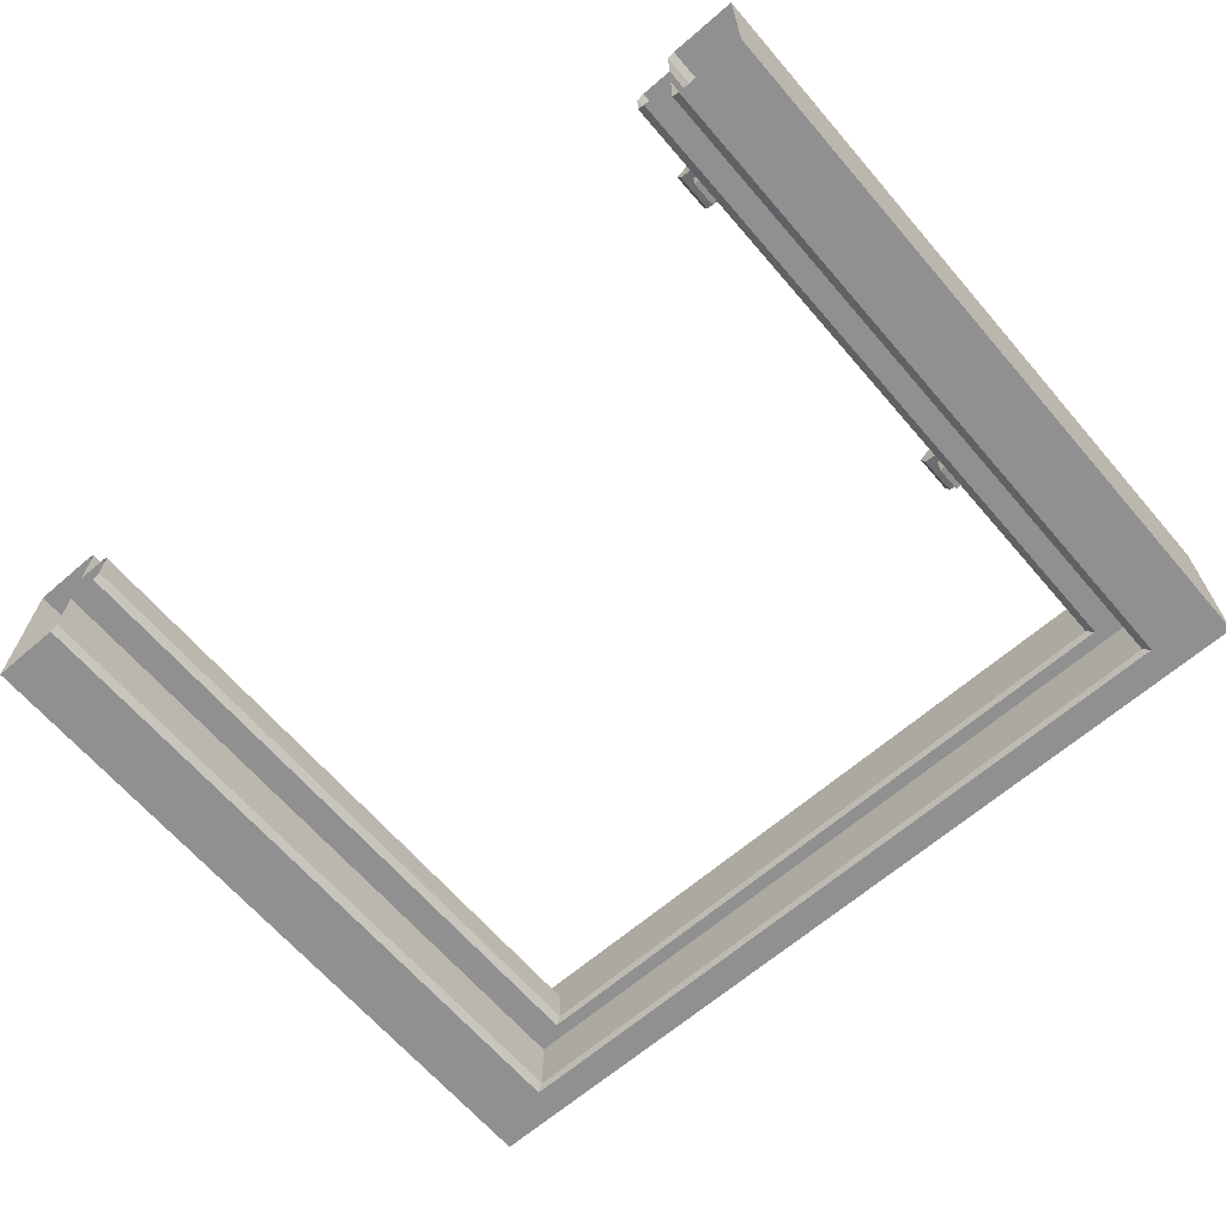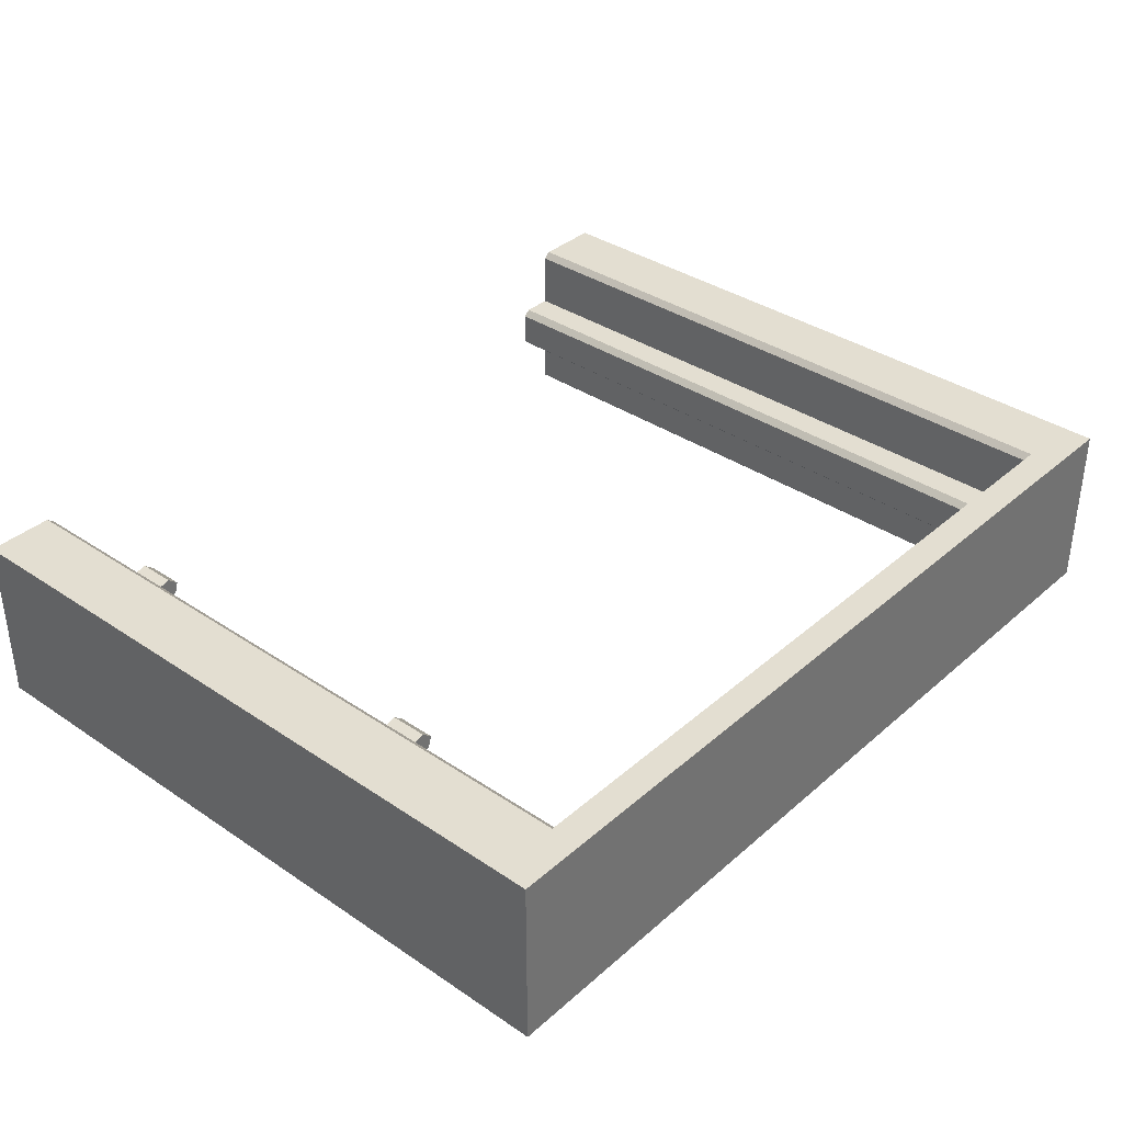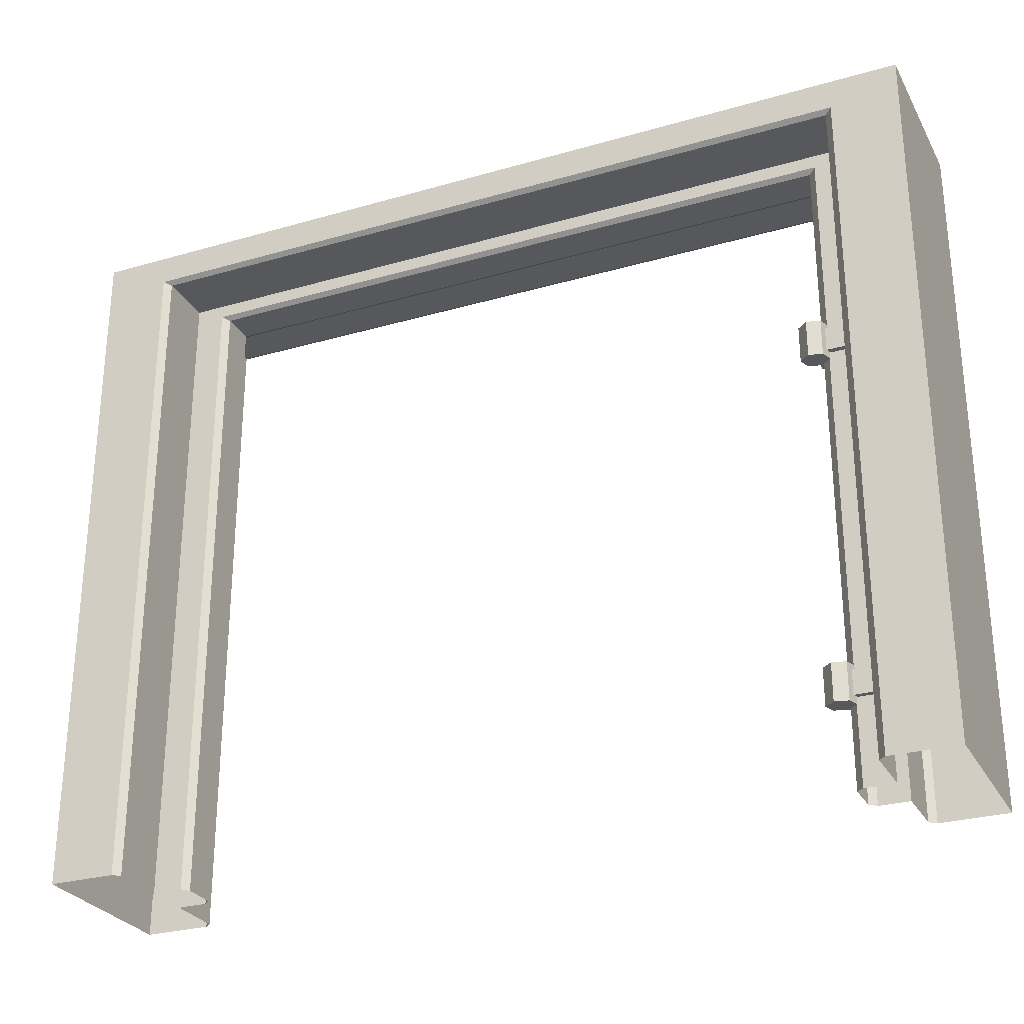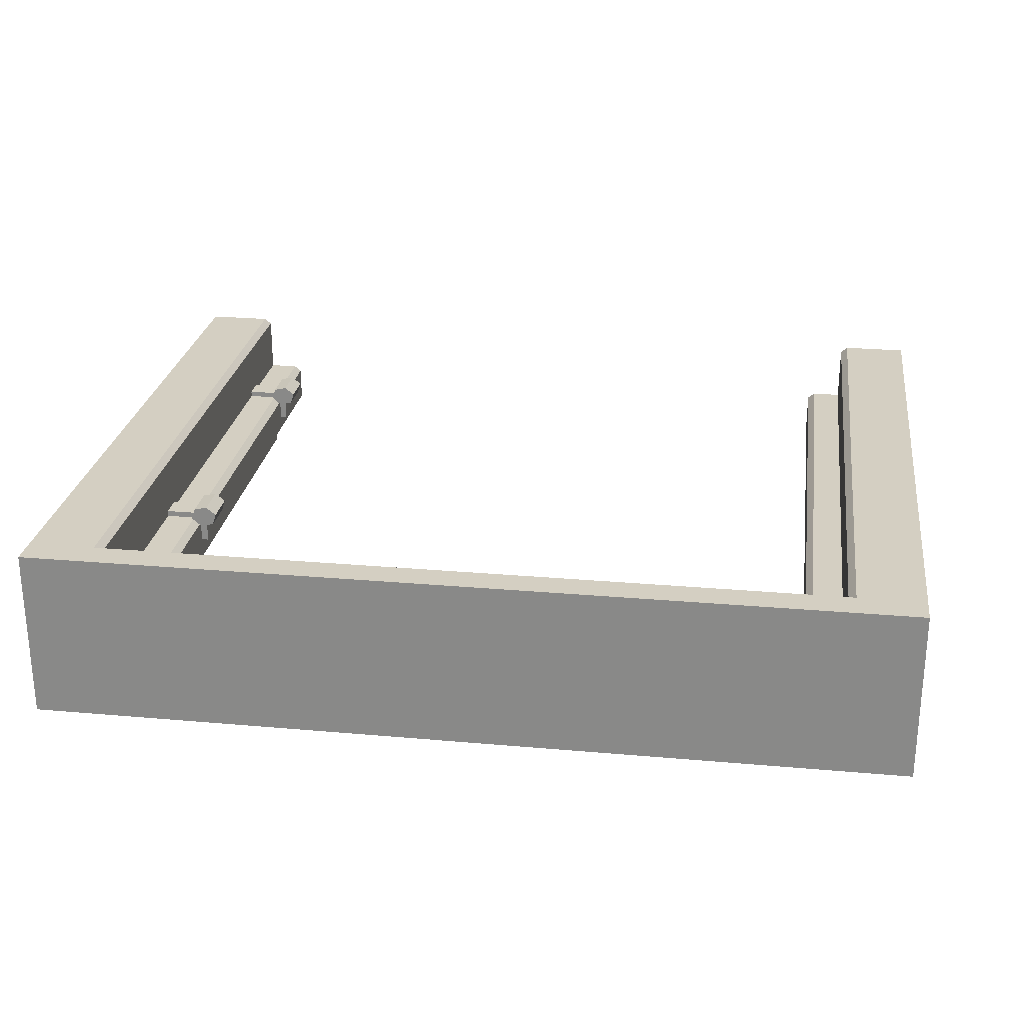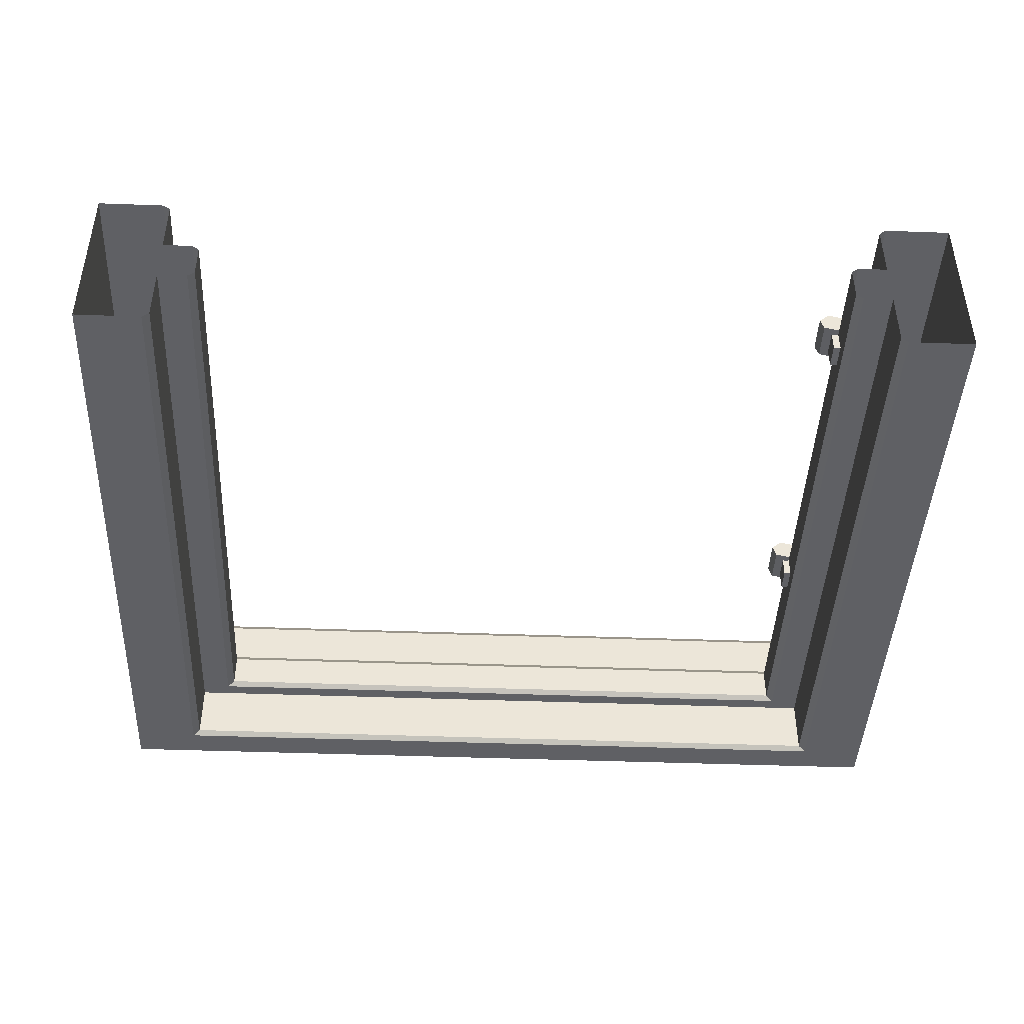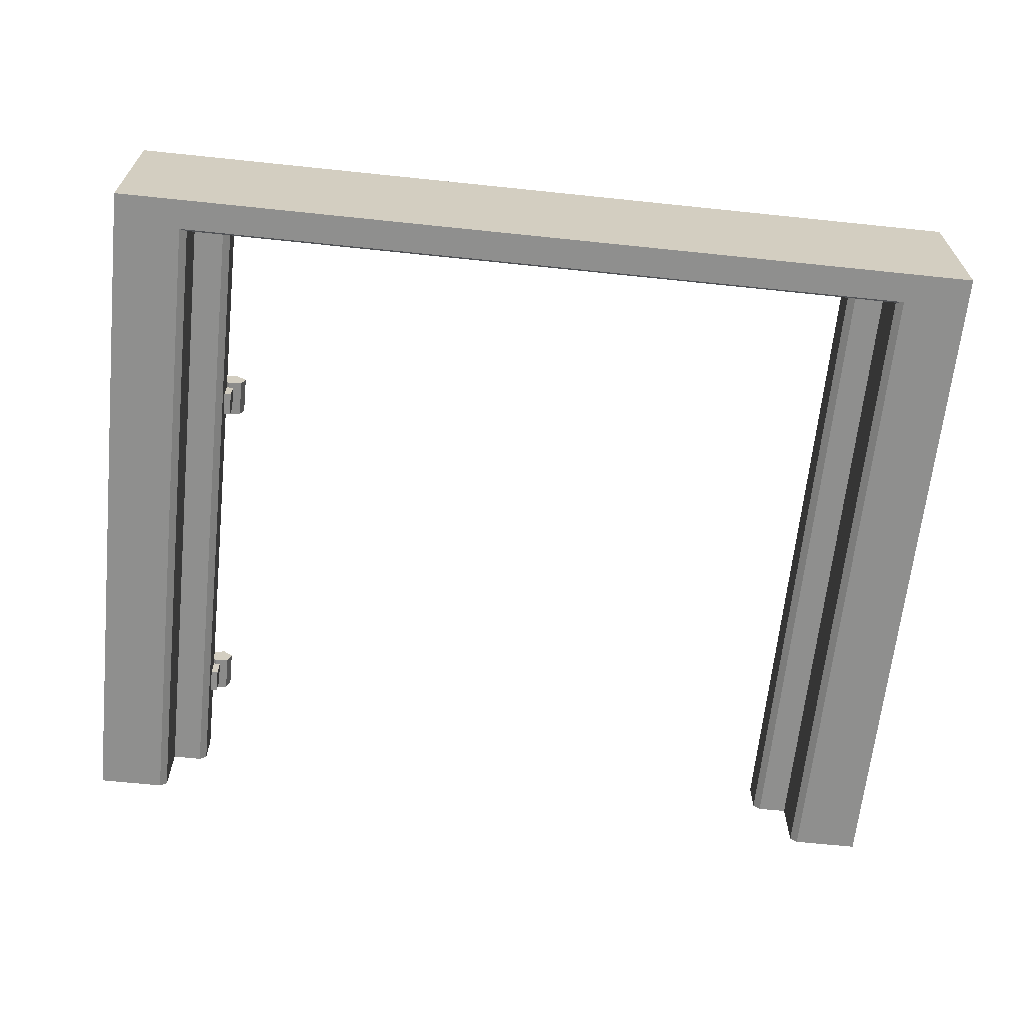
<metadata>
{"format":"obj","ext":"obj","renderer":"f3d","projection":"perspective","resolution":1024,"background":"white","views":[{"elev":-65.8,"azim":40.8,"up":"+Z"},{"elev":36.2,"azim":131.4,"up":"+Z"},{"elev":-28.0,"azim":23.7,"up":"+Y"},{"elev":25.6,"azim":-171.9,"up":"+Z"},{"elev":-43.5,"azim":-2.5,"up":"+Z"},{"elev":-65.3,"azim":174.0,"up":"+Z"}]}
</metadata>
<code>
v  -14.34 28.57 -685.4
v  -14.04 28.43 -685.2
v  -14.04 0.2968 -685.2
v  -14.34 0.2968 -685.4
v  -14.04 28.43 -683.7
v  -14.34 28.57 -683.4
v  -14.34 0.2968 -683.4
v  -14.04 0.2968 -683.7
v  16.45 29.29 -688.2
v  16.15 29.16 -687.9
v  -15.63 29.16 -687.9
v  -15.93 29.29 -688.2
v  -15.63 0.2968 -687.9
v  -15.93 0.2968 -688.2
v  16.45 0.2968 -688.2
v  16.15 0.2968 -687.9
v  -15.93 29.29 -680.6
v  -15.63 29.16 -680.9
v  16.15 29.16 -680.9
v  16.45 29.29 -680.6
v  16.15 0.2968 -680.9
v  16.45 0.2968 -680.6
v  -15.93 0.2968 -680.6
v  -15.63 0.2968 -680.9
v  14.86 0.2968 -683.4
v  16.15 0.2968 -683.4
v  16.15 29.16 -683.4
v  14.86 28.57 -683.4
v  -15.63 29.16 -685.4
v  16.15 29.16 -685.4
v  14.86 28.57 -685.4
v  -15.63 29.16 -683.4
v  -15.63 0.2968 -685.4
v  -15.63 0.2968 -683.4
v  16.15 0.2968 -685.4
v  14.86 0.2968 -685.4
v  14.56 0.2968 -685.2
v  14.56 0.2968 -683.7
v  14.56 28.43 -683.7
v  14.56 28.43 -685.2
v  19.33 30.61 -680.6
v  19.33 30.61 -688.2
v  -18.81 30.61 -688.2
v  -18.81 30.61 -680.6
v  -18.81 0.2968 -680.6
v  -18.81 0.2968 -688.2
v  19.33 0.2968 -688.2
v  19.33 0.2968 -680.6
v  14.26 4.988 -683.5
v  14.56 4.988 -683.7
v  14.56 4.988 -684.5
v  14.26 4.988 -684.5
v  14.56 3.944 -684.5
v  14.26 3.944 -684.5
v  14.56 3.944 -683.7
v  14.26 3.944 -683.5
v  14.73 4.988 -683.1
v  14.86 4.988 -683.4
v  14.86 3.944 -683.4
v  14.73 3.944 -683.1
v  16.15 3.944 -683.1
v  16.15 3.944 -683.4
v  16.15 4.988 -683.4
v  16.15 4.988 -683.1
v  14.9 5.224 -683.3
v  14.32 5.224 -683.2
v  14.74 5.224 -682.9
v  14.9 3.624 -683.3
v  14.74 3.624 -682.9
v  14.32 3.624 -683.2
v  14.16 5.224 -682.7
v  14.16 3.624 -682.7
v  13.73 5.224 -683.1
v  13.73 3.624 -683.1
v  13.89 5.224 -683.6
v  13.89 3.624 -683.6
v  14.47 5.224 -683.7
v  14.47 3.624 -683.7
v  14.26 20.26 -683.5
v  14.56 20.26 -683.7
v  14.56 20.26 -684.5
v  14.26 20.26 -684.5
v  14.56 19.22 -684.5
v  14.26 19.22 -684.5
v  14.56 19.22 -683.7
v  14.26 19.22 -683.5
v  14.73 20.26 -683.1
v  14.86 20.26 -683.4
v  14.86 19.22 -683.4
v  14.73 19.22 -683.1
v  16.15 19.22 -683.1
v  16.15 19.22 -683.4
v  16.15 20.26 -683.4
v  16.15 20.26 -683.1
v  14.9 20.5 -683.3
v  14.32 20.5 -683.2
v  14.74 20.5 -682.9
v  14.9 18.9 -683.3
v  14.74 18.9 -682.9
v  14.32 18.9 -683.2
v  14.16 20.5 -682.7
v  14.16 18.9 -682.7
v  13.73 20.5 -683.1
v  13.73 18.9 -683.1
v  13.89 20.5 -683.6
v  13.89 18.9 -683.6
v  14.47 20.5 -683.7
v  14.47 18.9 -683.7
o frame
g frame
f 1 2 3
f 3 4 1
f 5 6 7
f 7 8 5
f 9 10 11
f 11 12 9
f 12 11 13
f 13 14 12
f 15 16 10
f 10 9 15
f 17 18 19
f 19 20 17
f 20 19 21
f 21 22 20
f 23 24 18
f 18 17 23
f 25 26 27
f 27 28 25
f 1 29 30
f 30 31 1
f 28 27 32
f 32 6 28
f 4 33 29
f 29 1 4
f 6 32 34
f 34 7 6
f 31 30 35
f 35 36 31
f 37 38 39
f 39 40 37
f 40 39 5
f 5 2 40
f 2 5 8
f 8 3 2
f 26 21 19
f 19 27 26
f 27 19 18
f 18 32 27
f 32 18 24
f 24 34 32
f 30 10 16
f 16 35 30
f 29 33 13
f 13 11 29
f 10 30 29
f 29 11 10
f 41 42 43
f 43 44 41
f 45 44 43
f 43 46 45
f 47 42 41
f 41 48 47
f 9 12 43
f 43 42 9
f 12 14 46
f 46 43 12
f 42 47 15
f 15 9 42
f 17 20 41
f 41 44 17
f 20 22 48
f 48 41 20
f 44 45 23
f 23 17 44
f 49 50 51
f 51 52 49
f 52 51 53
f 53 54 52
f 54 53 55
f 55 56 54
f 57 58 50
f 50 49 57
f 56 55 59
f 59 60 56
f 61 62 63
f 63 64 61
f 64 63 58
f 58 57 64
f 39 28 6
f 6 5 39
f 60 59 62
f 62 61 60
f 49 52 54
f 54 56 49
f 57 49 56
f 56 60 57
f 64 57 60
f 60 61 64
f 65 66 67
f 31 40 2
f 2 1 31
f 68 65 67
f 67 69 68
f 68 69 70
f 67 66 71
f 69 67 71
f 71 72 69
f 69 72 70
f 71 66 73
f 72 71 73
f 73 74 72
f 72 74 70
f 73 66 75
f 74 73 75
f 75 76 74
f 74 76 70
f 75 66 77
f 76 75 77
f 77 78 76
f 76 78 70
f 77 66 65
f 78 77 65
f 65 68 78
f 78 68 70
f 79 80 81
f 81 82 79
f 82 81 83
f 83 84 82
f 84 83 85
f 85 86 84
f 87 88 80
f 80 79 87
f 86 85 89
f 89 90 86
f 91 92 93
f 93 94 91
f 94 93 88
f 88 87 94
f 90 89 92
f 92 91 90
f 79 82 84
f 84 86 79
f 87 79 86
f 86 90 87
f 38 25 28
f 28 39 38
f 94 87 90
f 90 91 94
f 95 96 97
f 98 95 97
f 97 99 98
f 98 99 100
f 97 96 101
f 36 37 40
f 40 31 36
f 99 97 101
f 101 102 99
f 99 102 100
f 101 96 103
f 102 101 103
f 103 104 102
f 102 104 100
f 103 96 105
f 104 103 105
f 105 106 104
f 104 106 100
f 105 96 107
f 106 105 107
f 107 108 106
f 106 108 100
f 107 96 95
f 108 107 95
f 95 98 108
f 108 98 100

</code>
